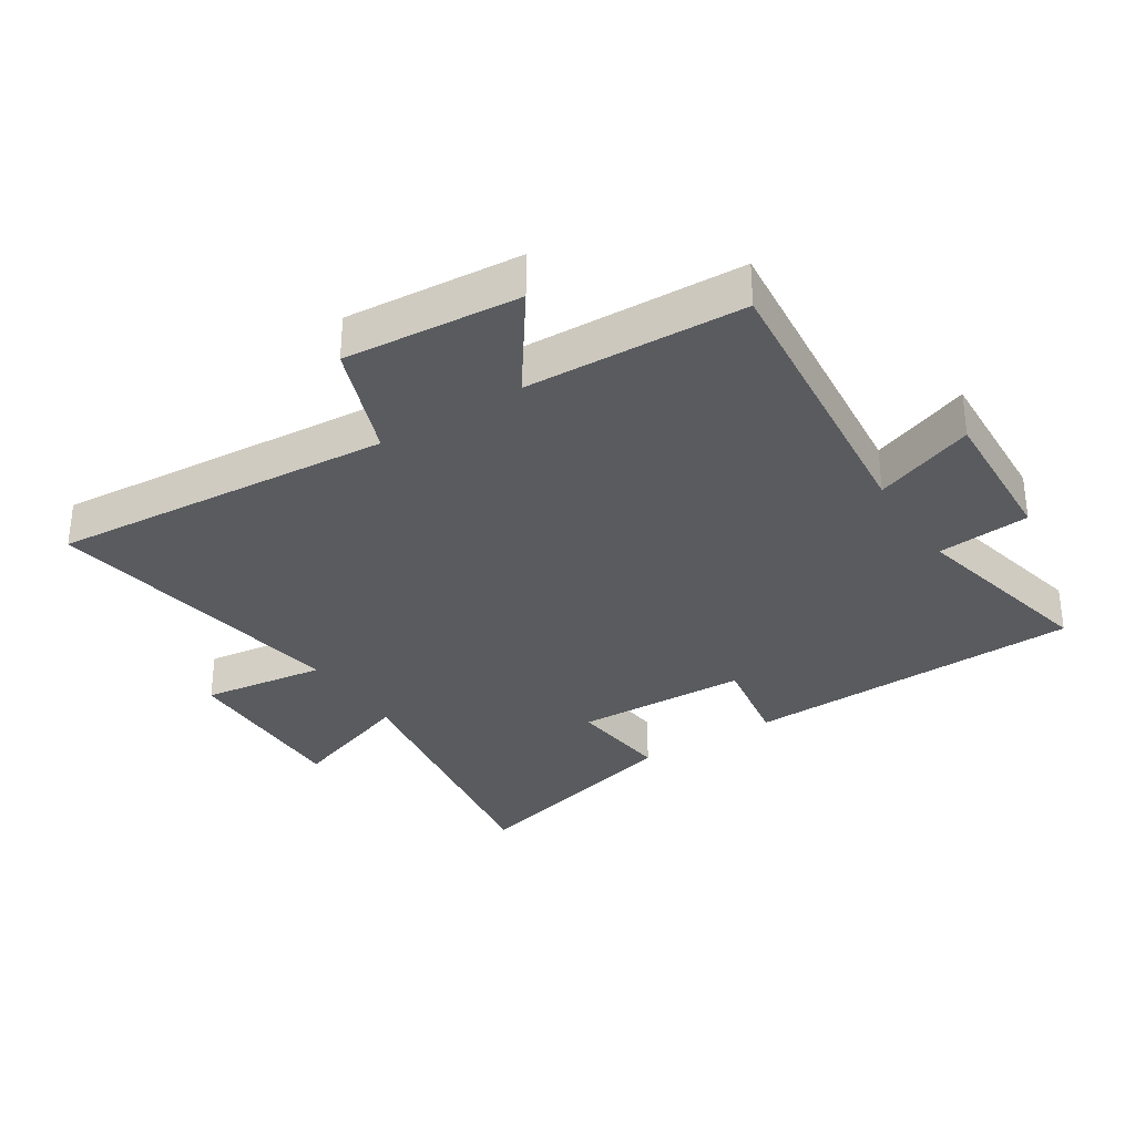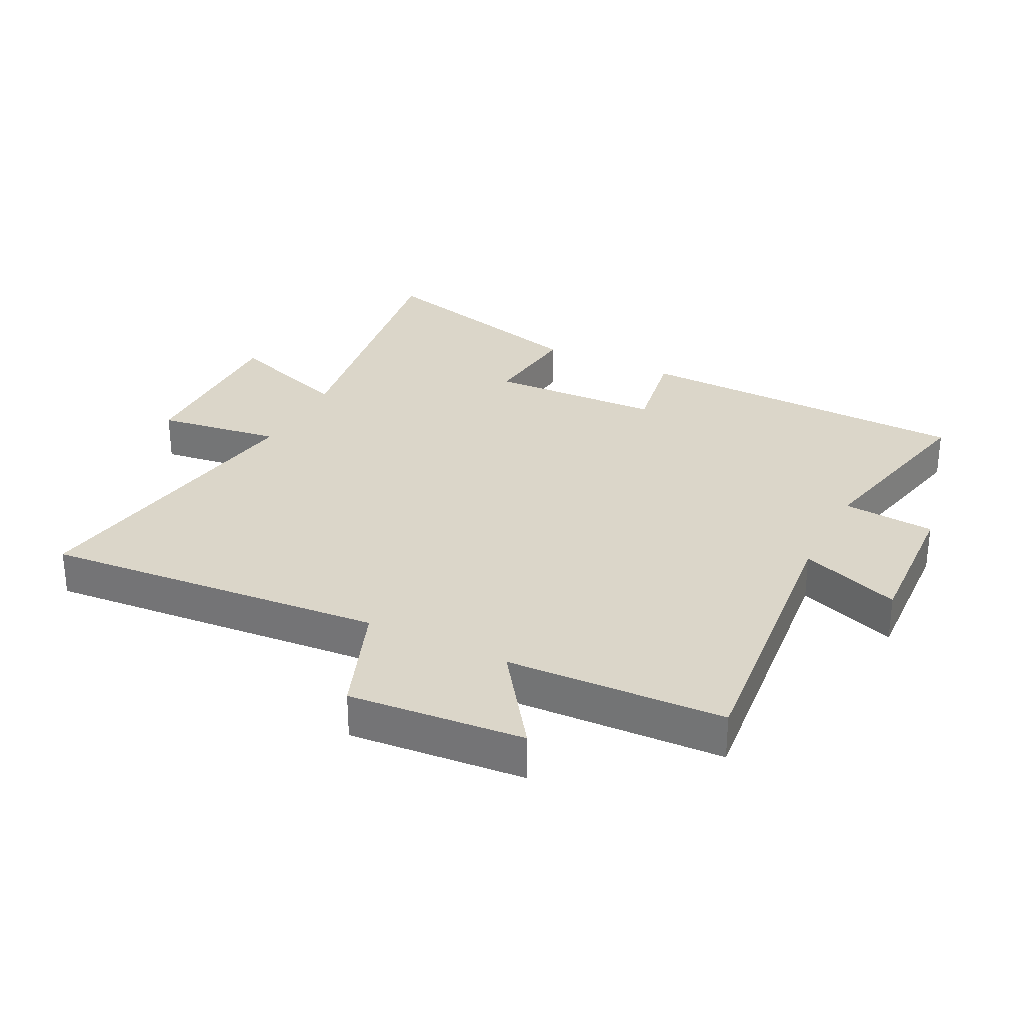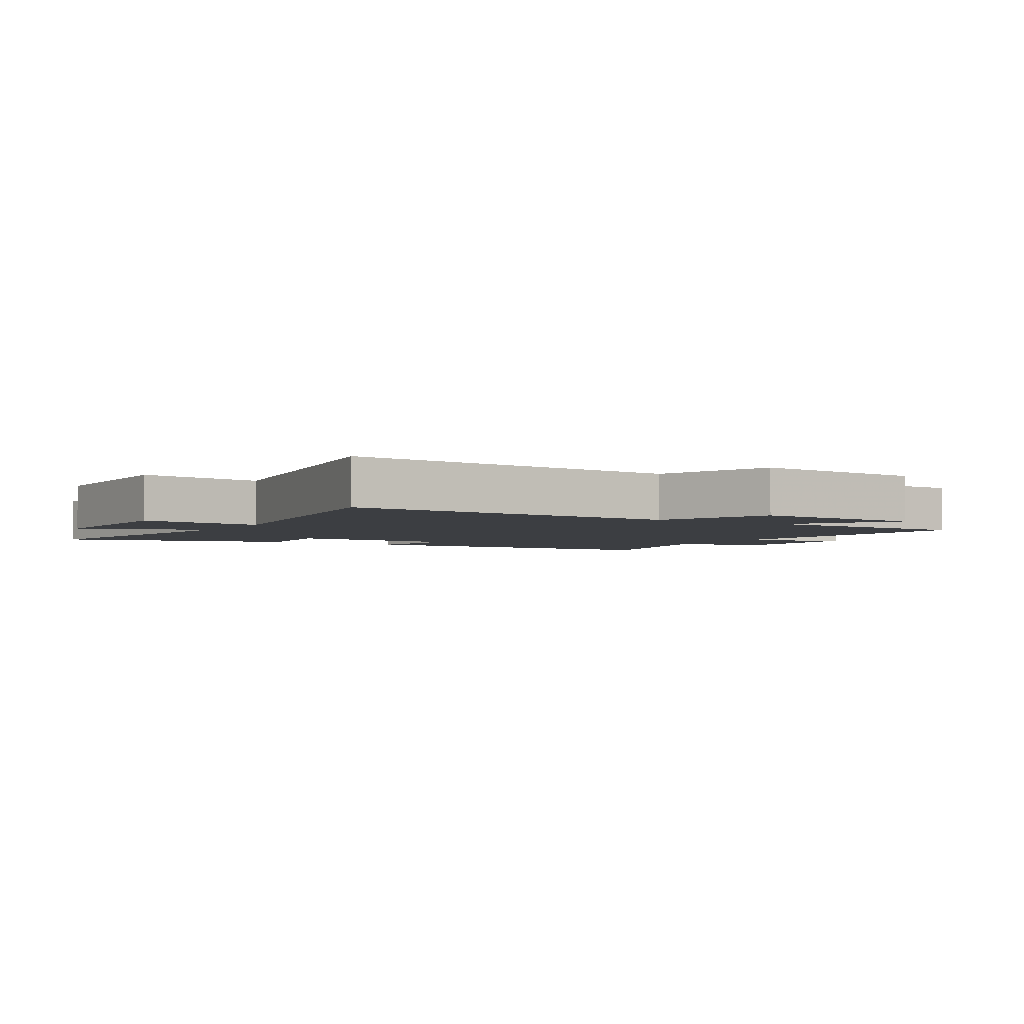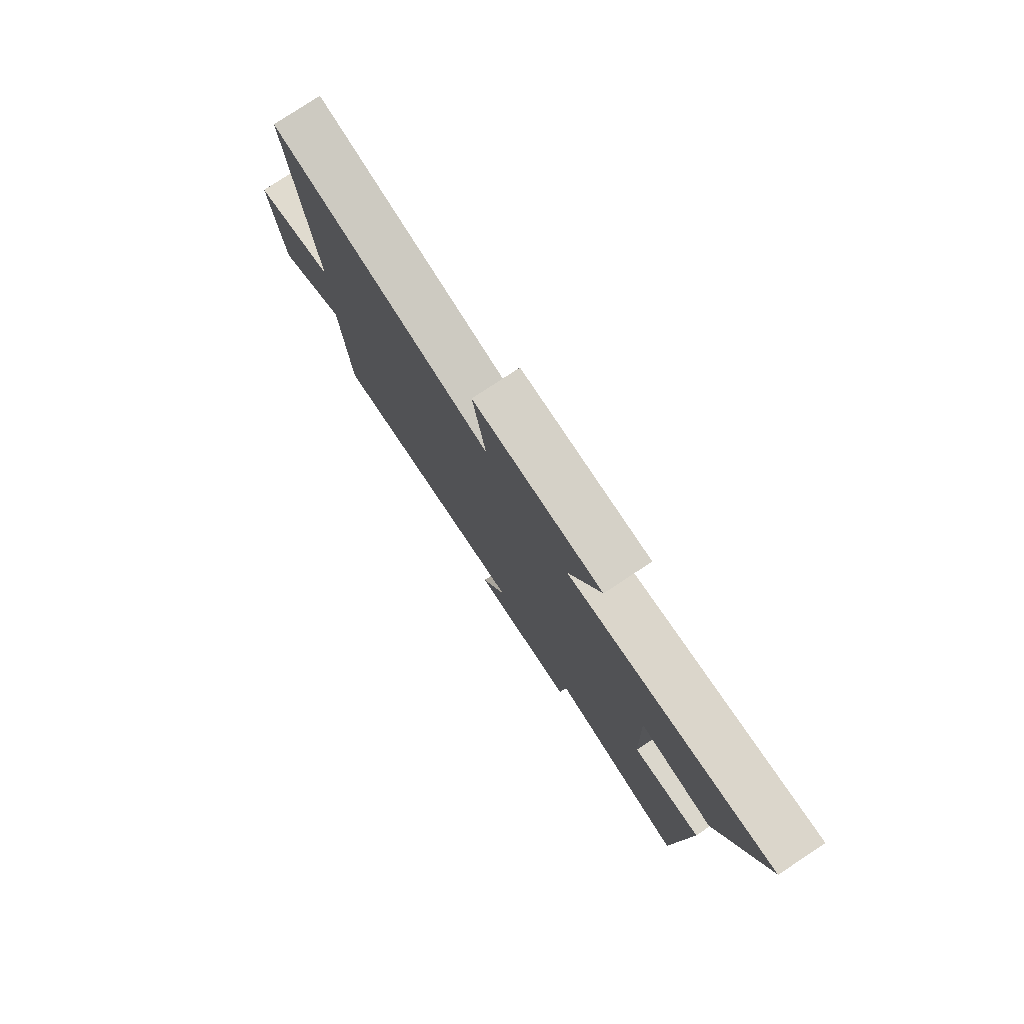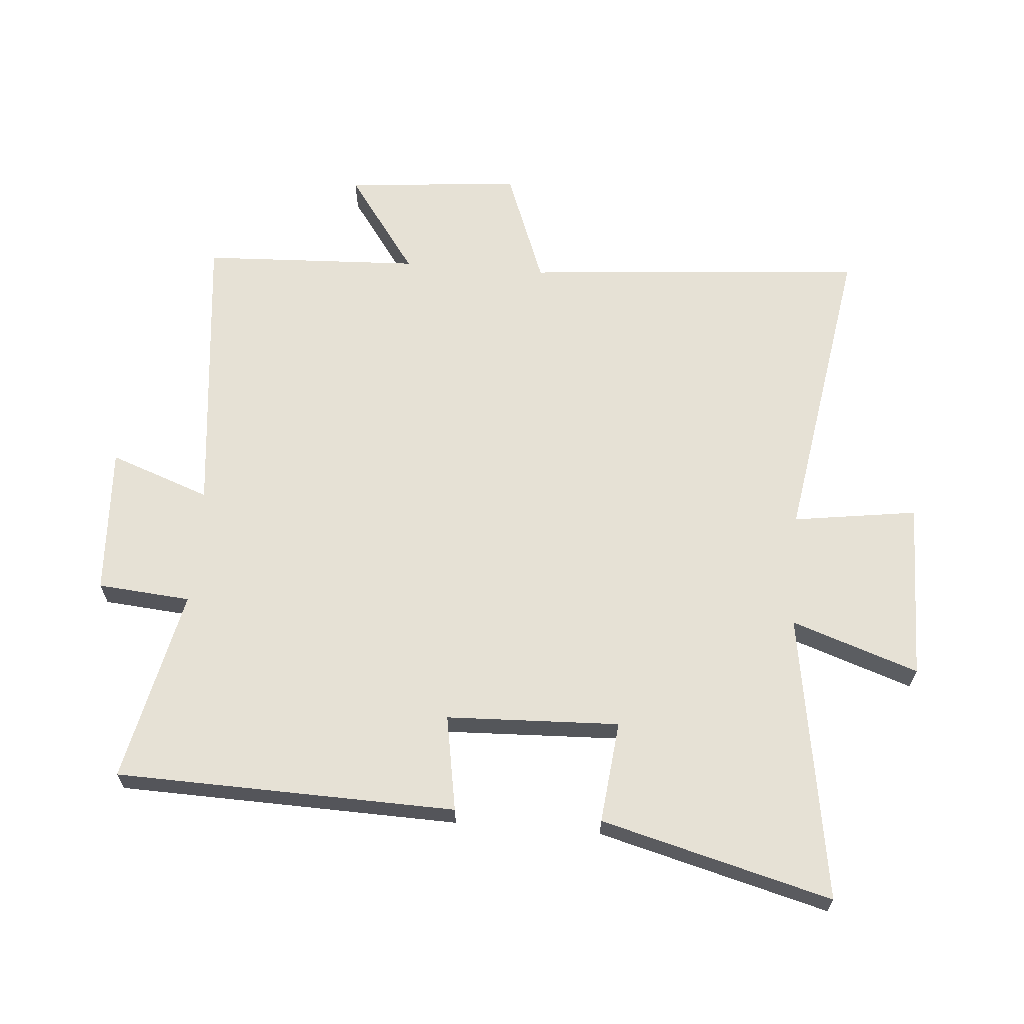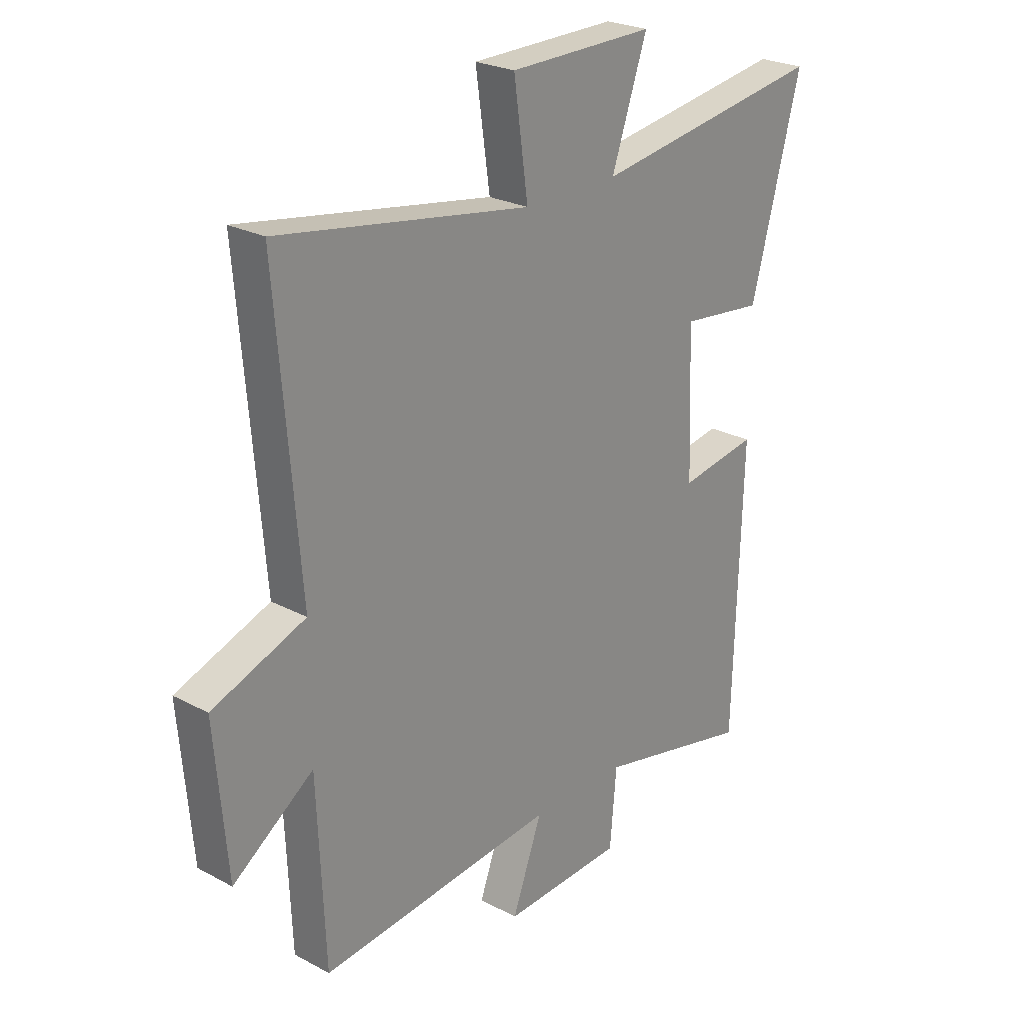
<metadata>
{"format":"obj","ext":"obj","renderer":"f3d","projection":"perspective","resolution":1024,"background":"white","views":[{"elev":-32.6,"azim":122.8,"up":"+Y"},{"elev":29.9,"azim":116.7,"up":"+Y"},{"elev":-3.3,"azim":58.9,"up":"+Y"},{"elev":79.2,"azim":-123.4,"up":"+Z"},{"elev":64.8,"azim":-85.5,"up":"+Y"},{"elev":24.8,"azim":131.1,"up":"+Z"}]}
</metadata>
<code>
v 0.545 0.07 0.581
v 0.5 0.07 0.036
v 0.683 0.07 -0.033
v 0.659 0.07 -0.313
v 0.5 0.07 -0.2
v 0.485 0.07 -0.548
v 0.017 0.07 -0.5
v 0.076 0.07 -0.66
v -0.162 0.07 -0.648
v -0.175 0.07 -0.5
v -0.484 0.07 -0.569
v -0.5 0.07 -0.027
v -0.347 0.07 -0.053
v -0.337 0.07 0.223
v -0.5 0.07 0.205
v -0.598 0.07 0.572
v -0.138 0.07 0.5
v -0.208 0.07 0.702
v 0.078 0.07 0.698
v 0.05 0.07 0.5
v 0.545 0 0.581
v 0.5 0 0.036
v 0.683 0 -0.033
v 0.659 0 -0.313
v 0.5 0 -0.2
v 0.485 0 -0.548
v 0.017 0 -0.5
v 0.076 0 -0.66
v -0.162 0 -0.648
v -0.175 0 -0.5
v -0.484 0 -0.569
v -0.5 0 -0.027
v -0.347 0 -0.053
v -0.337 0 0.223
v -0.5 0 0.205
v -0.598 0 0.572
v -0.138 0 0.5
v -0.208 0 0.702
v 0.078 0 0.698
v 0.05 0 0.5
f 17 18 19 20
f 14 15 16 17
f 13 14 17 20
f 10 11 12 13
f 20 1 2
f 13 20 2
f 10 13 2
f 7 8 9 10
f 5 6 7
f 10 2 3
f 7 10 3
f 5 7 3
f 3 4 5
f 40 39 38 37
f 37 36 35 34
f 40 37 34 33
f 33 32 31 30
f 22 21 40
f 22 40 33
f 22 33 30
f 30 29 28 27
f 27 26 25
f 23 22 30
f 23 30 27
f 23 27 25
f 25 24 23
f 1 21 22 2
f 2 22 23 3
f 3 23 24 4
f 4 24 25 5
f 5 25 26 6
f 6 26 27 7
f 7 27 28 8
f 8 28 29 9
f 9 29 30 10
f 10 30 31 11
f 11 31 32 12
f 12 32 33 13
f 13 33 34 14
f 14 34 35 15
f 15 35 36 16
f 16 36 37 17
f 17 37 38 18
f 18 38 39 19
f 19 39 40 20
f 20 40 21 1

</code>
